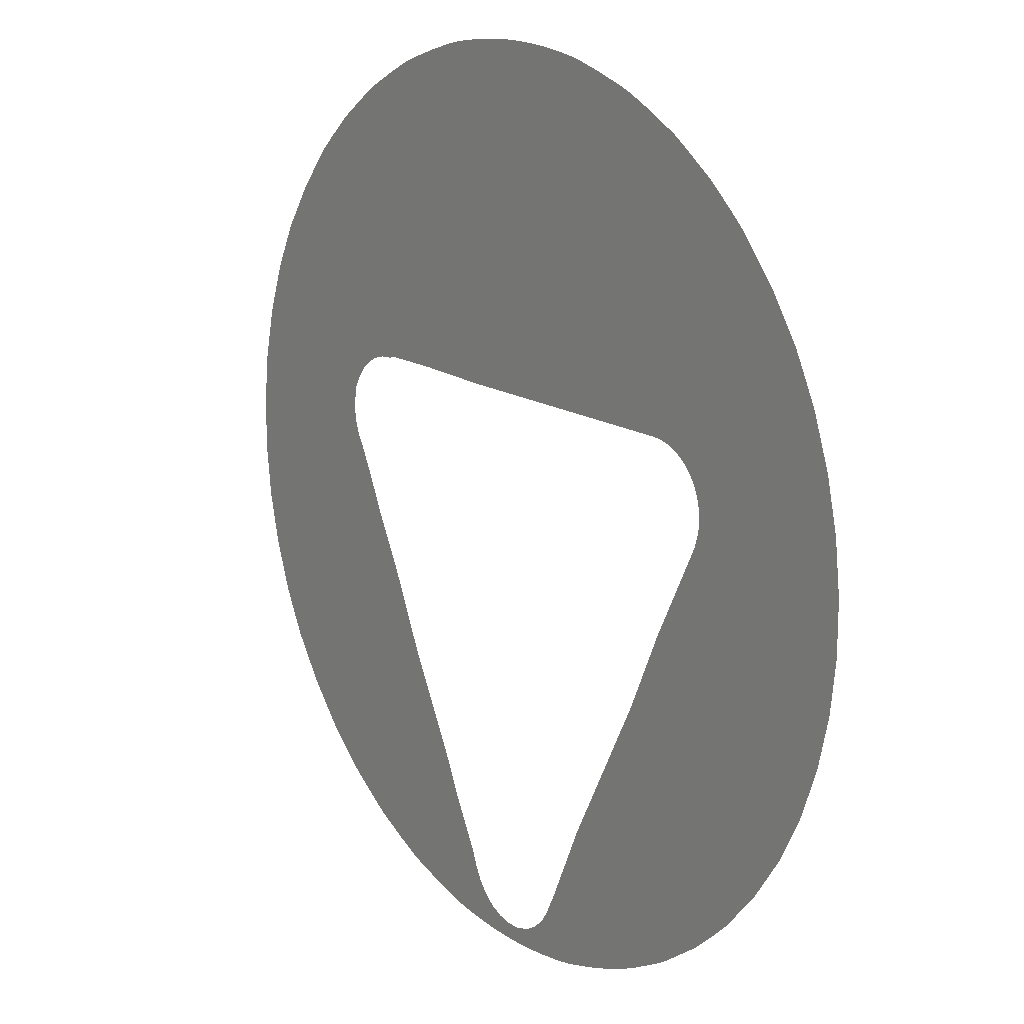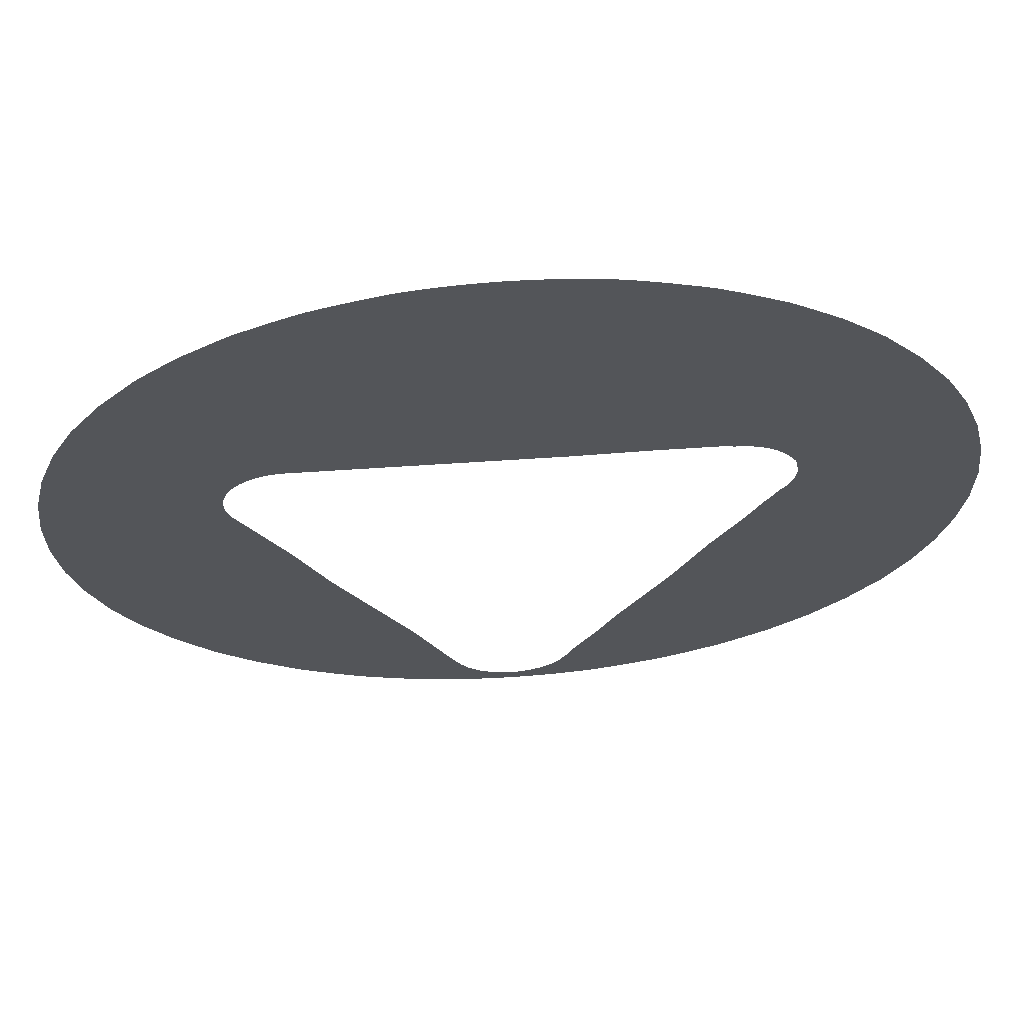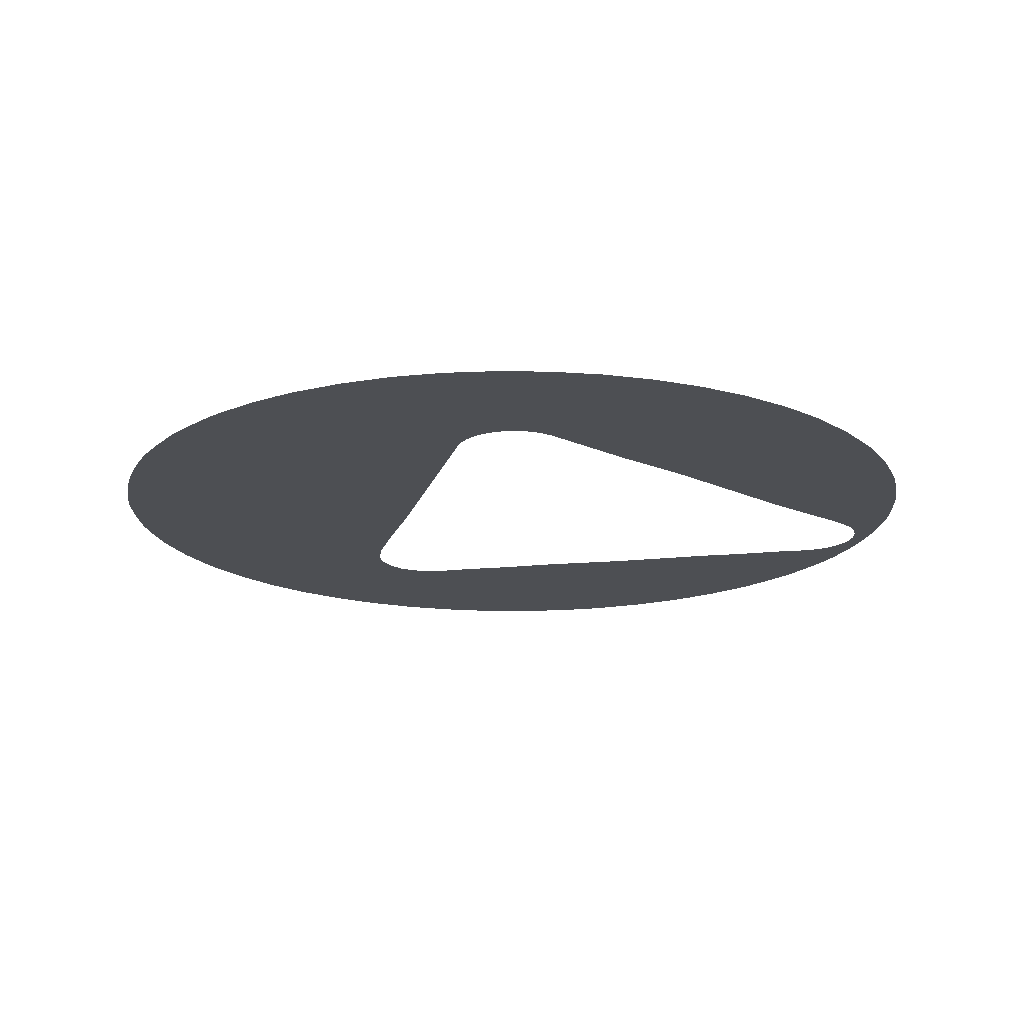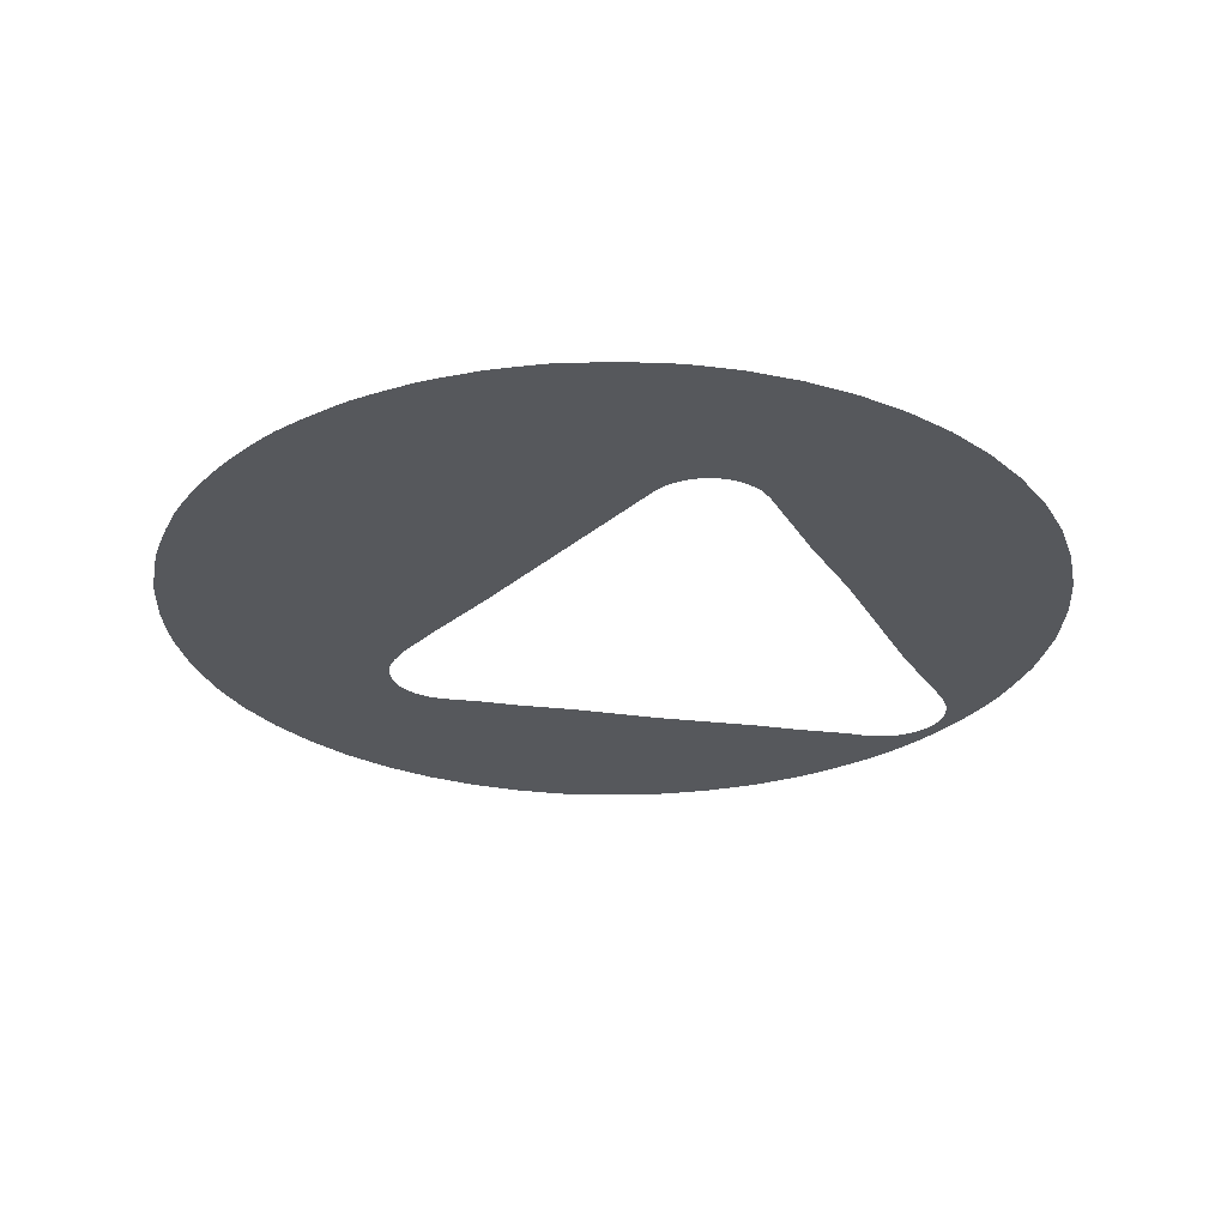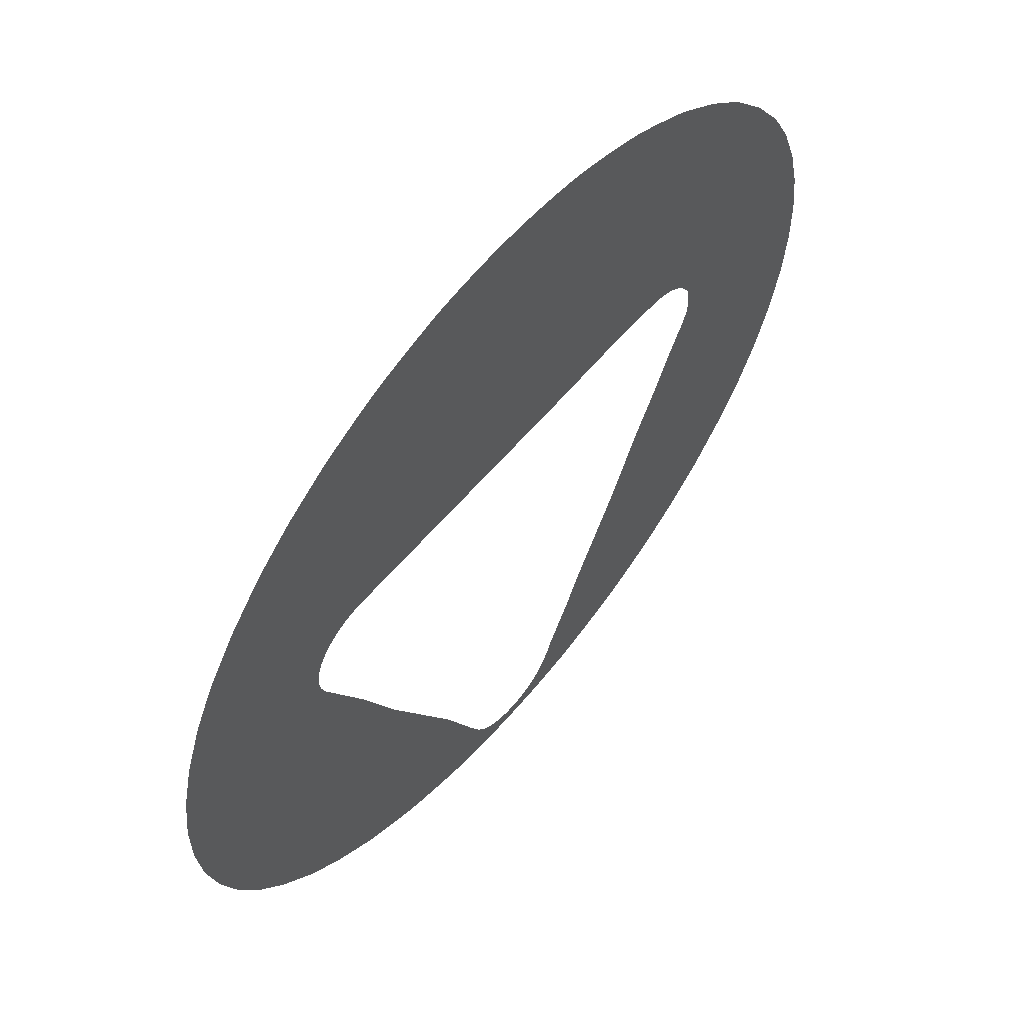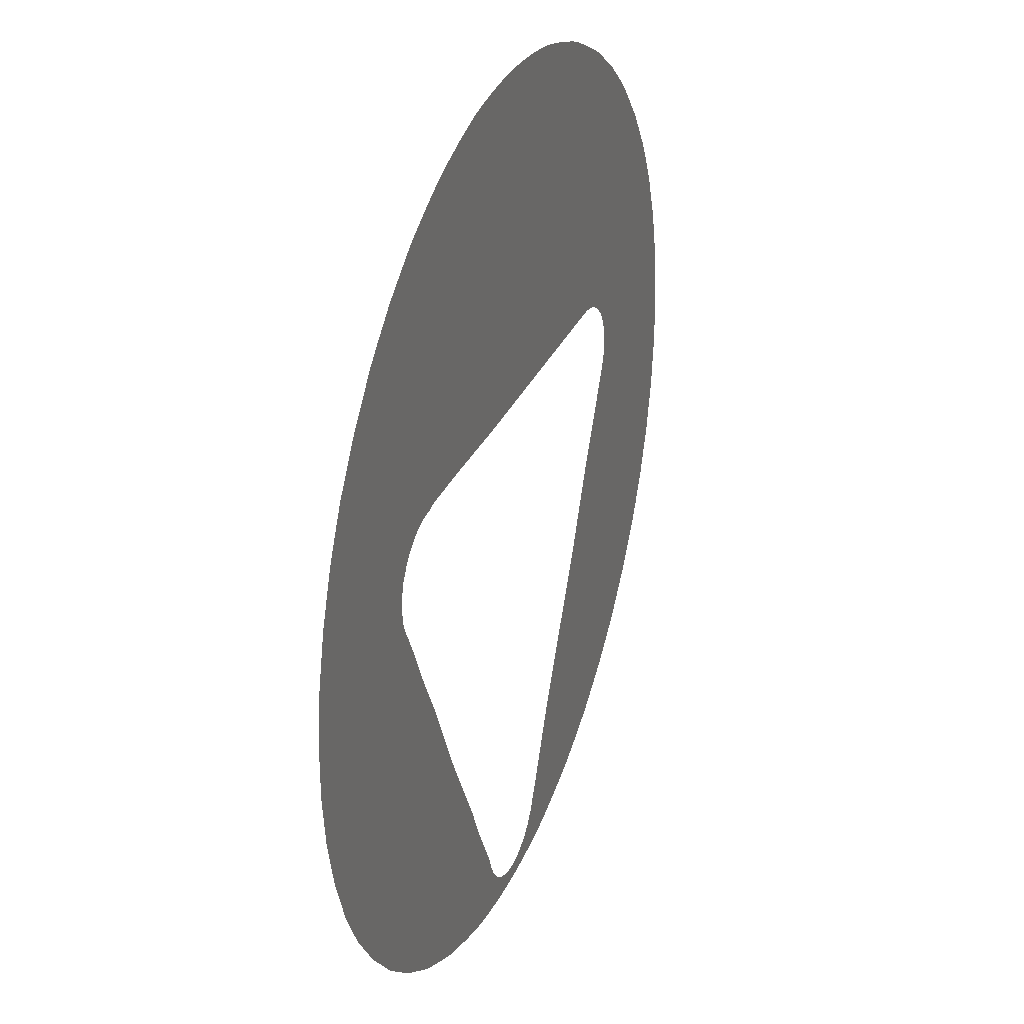
<metadata>
{"format":"obj","ext":"obj","renderer":"f3d","projection":"perspective","resolution":1024,"background":"white","views":[{"elev":15.7,"azim":-127.0,"up":"+Y"},{"elev":65.6,"azim":-3.8,"up":"+Y"},{"elev":-17.9,"azim":-104.9,"up":"+Z"},{"elev":-27.7,"azim":-127.7,"up":"+Z"},{"elev":60.0,"azim":-50.1,"up":"+Y"},{"elev":30.9,"azim":110.6,"up":"+Y"}]}
</metadata>
<code>
v -47.5 26.11 76.98
v -47.84 26.14 76.98
v -48.21 26.19 76.98
v -48.46 26.23 76.98
v -48.61 26.26 76.98
v -49.05 26.38 76.98
v -49.57 26.55 76.98
v -49.8 26.63 76.98
v -50.19 26.82 76.98
v -50.78 27.12 76.98
v -50.98 27.25 76.98
v -51.59 27.68 76.98
v -52.03 28.06 76.98
v -52.29 28.31 76.98
v -52.88 29 76.98
v -53.39 29.74 76.98
v -53.54 30.03 76.98
v -53.79 30.53 76.98
v -54.08 31.35 76.98
v -54.28 32.19 76.98
v -54.38 33.06 76.98
v -54.38 33.92 76.98
v -54.28 34.78 76.98
v -54.08 35.63 76.98
v -53.79 36.45 76.98
v -53.54 36.95 76.98
v -53.39 37.24 76.98
v -52.88 37.98 76.98
v -52.29 38.67 76.98
v -52.03 38.91 76.98
v -51.59 39.3 76.98
v -50.98 39.73 76.98
v -50.78 39.86 76.98
v -50.19 40.16 76.98
v -49.8 40.34 76.98
v -49.57 40.43 76.98
v -49.05 40.59 76.98
v -48.61 40.72 76.98
v -48.46 40.75 76.98
v -48.21 40.79 76.98
v -47.84 40.84 76.98
v -47.5 40.87 76.98
v -47.17 40.88 76.98
v -46.84 40.88 76.98
v -46.51 40.87 76.98
v -46.16 40.84 76.98
v -45.8 40.79 76.98
v -45.55 40.75 76.98
v -45.4 40.72 76.98
v -44.95 40.59 76.98
v -44.43 40.43 76.98
v -44.21 40.34 76.98
v -43.81 40.16 76.98
v -43.23 39.86 76.98
v -43.03 39.73 76.98
v -42.42 39.3 76.98
v -41.98 38.91 76.98
v -41.71 38.67 76.98
v -41.12 37.98 76.98
v -40.62 37.24 76.98
v -40.47 36.95 76.98
v -40.22 36.45 76.98
v -39.92 35.63 76.98
v -39.72 34.78 76.98
v -39.62 33.92 76.98
v -39.62 33.06 76.98
v -39.72 32.19 76.98
v -39.92 31.35 76.98
v -40.22 30.53 76.98
v -40.47 30.03 76.98
v -40.62 29.74 76.98
v -41.12 29 76.98
v -41.71 28.31 76.98
v -41.98 28.06 76.98
v -42.42 27.68 76.98
v -43.03 27.25 76.98
v -43.23 27.12 76.98
v -43.81 26.82 76.98
v -44.21 26.63 76.98
v -44.43 26.55 76.98
v -44.95 26.38 76.98
v -45.4 26.26 76.98
v -45.55 26.23 76.98
v -45.8 26.19 76.98
v -46.16 26.14 76.98
v -46.51 26.11 76.98
v -46.84 26.1 76.98
v -47.17 26.1 76.98
v -47.92 26.88 76.98
v -47.91 26.87 76.98
v -47.9 26.86 76.98
v -47.79 26.7 76.98
v -47.78 26.7 76.98
v -47.76 26.68 76.98
v -47.75 26.67 76.98
v -47.6 26.54 76.98
v -47.59 26.53 76.98
v -47.57 26.52 76.98
v -47.4 26.43 76.98
v -47.4 26.43 76.98
v -47.37 26.42 76.98
v -47.35 26.42 76.98
v -47.16 26.37 76.98
v -47.14 26.36 76.98
v -47.12 26.36 76.98
v -46.92 26.36 76.98
v -46.92 26.36 76.98
v -46.9 26.36 76.98
v -46.69 26.41 76.98
v -46.67 26.42 76.98
v -46.65 26.43 76.98
v -46.47 26.51 76.98
v -46.46 26.52 76.98
v -46.44 26.53 76.98
v -46.29 26.65 76.98
v -46.27 26.67 76.98
v -46.27 26.67 76.98
v -46.26 26.68 76.98
v -46.13 26.85 76.98
v -46.13 26.85 76.98
v -46.12 26.86 76.98
v -46.04 27.03 76.98
v -46 27.09 76.98
v -45.92 27.3 76.98
v -45.48 28.15 76.98
v -45.17 28.84 76.98
v -44.32 30.46 76.98
v -43.73 31.76 76.98
v -43.26 32.67 76.98
v -42.96 33.3 76.98
v -42.84 33.54 76.98
v -42.76 33.7 76.98
v -42.69 33.82 76.98
v -42.65 33.88 76.98
v -42.6 34.04 76.98
v -42.58 34.07 76.98
v -42.57 34.1 76.98
v -42.56 34.13 76.98
v -42.54 34.31 76.98
v -42.54 34.34 76.98
v -42.54 34.35 76.98
v -42.54 34.44 76.98
v -42.54 34.46 76.98
v -42.56 34.55 76.98
v -42.56 34.59 76.98
v -42.57 34.61 76.98
v -42.57 34.62 76.98
v -42.59 34.71 76.98
v -42.61 34.78 76.98
v -42.65 34.82 76.98
v -42.66 34.85 76.98
v -42.71 34.93 76.98
v -42.73 34.96 76.98
v -42.75 34.99 76.98
v -42.81 35.06 76.98
v -42.83 35.08 76.98
v -42.92 35.17 76.98
v -43 35.22 76.98
v -43.03 35.24 76.98
v -43.05 35.26 76.98
v -43.14 35.3 76.98
v -43.16 35.31 76.98
v -43.25 35.35 76.98
v -43.28 35.36 76.98
v -43.4 35.39 76.98
v -43.52 35.4 76.98
v -43.54 35.4 76.98
v -43.6 35.4 76.98
v -43.78 35.44 76.98
v -44.75 35.44 76.98
v -46.08 35.4 76.98
v -50.44 35.4 76.98
v -50.57 35.39 76.98
v -50.6 35.39 76.98
v -50.69 35.37 76.98
v -50.72 35.36 76.98
v -50.81 35.34 76.98
v -50.84 35.32 76.98
v -50.92 35.29 76.98
v -50.95 35.27 76.98
v -51.05 35.21 76.98
v -51.12 35.15 76.98
v -51.15 35.13 76.98
v -51.17 35.1 76.98
v -51.24 35.04 76.98
v -51.25 35.02 76.98
v -51.26 35.01 76.98
v -51.31 34.93 76.98
v -51.33 34.91 76.98
v -51.34 34.89 76.98
v -51.39 34.81 76.98
v -51.4 34.78 76.98
v -51.43 34.69 76.98
v -51.44 34.66 76.98
v -51.47 34.54 76.98
v -51.47 34.51 76.98
v -51.48 34.49 76.98
v -51.49 34.4 76.98
v -51.49 34.39 76.98
v -51.48 34.35 76.98
v -51.48 34.26 76.98
v -51.48 34.24 76.98
v -51.46 34.15 76.98
v -51.46 34.15 76.98
v -51.46 34.12 76.98
v -51.44 34.09 76.98
v -51.39 33.92 76.98
v -51.39 33.91 76.98
v -50.6 32.36 76.98
v -50.01 31.08 76.98
v -48.71 28.59 76.98
v -48.11 27.25 76.98
v -48.03 27.1 76.98
v -47.95 26.93 76.98
v -47.93 26.9 76.98
f 215 4 89
f 6 5 212
f 5 4 214
f 4 3 89
f 89 3 90
f 211 8 7
f 211 9 8
f 11 10 211
f 12 211 210
f 13 12 210
f 205 22 207
f 212 211 7
f 203 202 201
f 201 200 199
f 198 23 199
f 188 187 25
f 193 192 24
f 189 188 25
f 196 195 23
f 95 94 2
f 174 173 29
f 173 172 30
f 34 33 172
f 36 172 37
f 32 172 33
f 38 171 39
f 171 42 41
f 49 48 171
f 45 171 46
f 171 48 47
f 35 172 36
f 51 170 52
f 37 172 171
f 51 171 170
f 44 43 171
f 40 171 41
f 53 170 54
f 170 169 55
f 166 57 169
f 168 167 169
f 58 57 165
f 164 58 165
f 162 59 163
f 162 161 59
f 160 159 60
f 167 166 169
f 59 161 160
f 154 62 155
f 157 61 60
f 156 155 61
f 158 60 159
f 62 151 149
f 63 149 148
f 64 63 146
f 139 65 140
f 141 140 64
f 69 129 128
f 133 131 66
f 128 72 71
f 67 130 129
f 128 127 72
f 72 127 73
f 73 127 74
f 75 127 126
f 76 126 77
f 125 80 79
f 78 77 126
f 124 81 80
f 127 75 74
f 124 123 81
f 81 123 82
f 82 122 83
f 83 121 120
f 118 84 119
f 119 84 120
f 117 116 85
f 118 117 85
f 85 114 113
f 86 111 110
f 87 86 109
f 109 86 110
f 106 88 87
f 103 102 88
f 99 98 1
f 96 95 2
f 180 179 28
f 90 3 91
f 105 88 106
f 91 3 92
f 92 3 93
f 93 3 94
f 94 3 2
f 97 96 2
f 98 97 2
f 1 98 2
f 100 99 1
f 101 100 1
f 102 101 1
f 88 102 1
f 104 103 88
f 106 87 107
f 104 88 105
f 107 87 108
f 108 87 109
f 112 111 86
f 85 112 86
f 85 113 112
f 115 114 85
f 116 115 85
f 85 84 118
f 83 120 84
f 122 121 83
f 123 122 82
f 124 80 125
f 125 79 78
f 126 125 78
f 75 126 76
f 207 21 208
f 70 128 71
f 70 69 128
f 69 68 129
f 129 68 67
f 143 64 145
f 67 131 130
f 67 66 131
f 5 213 212
f 131 133 132
f 9 211 10
f 66 134 133
f 136 135 134
f 66 136 134
f 66 65 136
f 137 65 138
f 136 65 137
f 138 65 139
f 142 141 143
f 140 65 64
f 143 141 64
f 144 143 145
f 145 64 146
f 146 148 147
f 146 63 148
f 63 62 149
f 149 151 150
f 151 62 153
f 151 153 152
f 153 62 154
f 157 156 61
f 155 62 61
f 158 157 60
f 169 57 56
f 59 160 60
f 59 58 164
f 59 164 163
f 57 166 165
f 55 169 56
f 54 170 55
f 170 53 52
f 171 51 50
f 49 171 50
f 46 171 47
f 45 44 171
f 171 43 42
f 39 171 40
f 38 37 171
f 35 34 172
f 29 173 30
f 175 174 29
f 30 172 31
f 172 32 31
f 176 175 29
f 28 176 29
f 28 177 176
f 28 178 177
f 28 179 178
f 27 180 28
f 27 181 180
f 27 182 181
f 27 26 182
f 182 26 183
f 183 26 184
f 185 26 25
f 184 26 185
f 186 185 25
f 187 186 25
f 190 189 25
f 24 190 25
f 24 191 190
f 24 192 191
f 194 193 24
f 195 194 24
f 23 195 24
f 197 196 198
f 198 196 23
f 23 201 199
f 23 22 201
f 22 203 201
f 22 205 204
f 22 204 203
f 207 22 21
f 205 207 206
f 208 21 20
f 209 208 20
f 19 209 20
f 19 18 209
f 209 18 17
f 210 209 17
f 16 210 17
f 16 15 210
f 210 15 14
f 13 210 14
f 211 12 11
f 6 212 7
f 213 5 214
f 214 4 215

</code>
